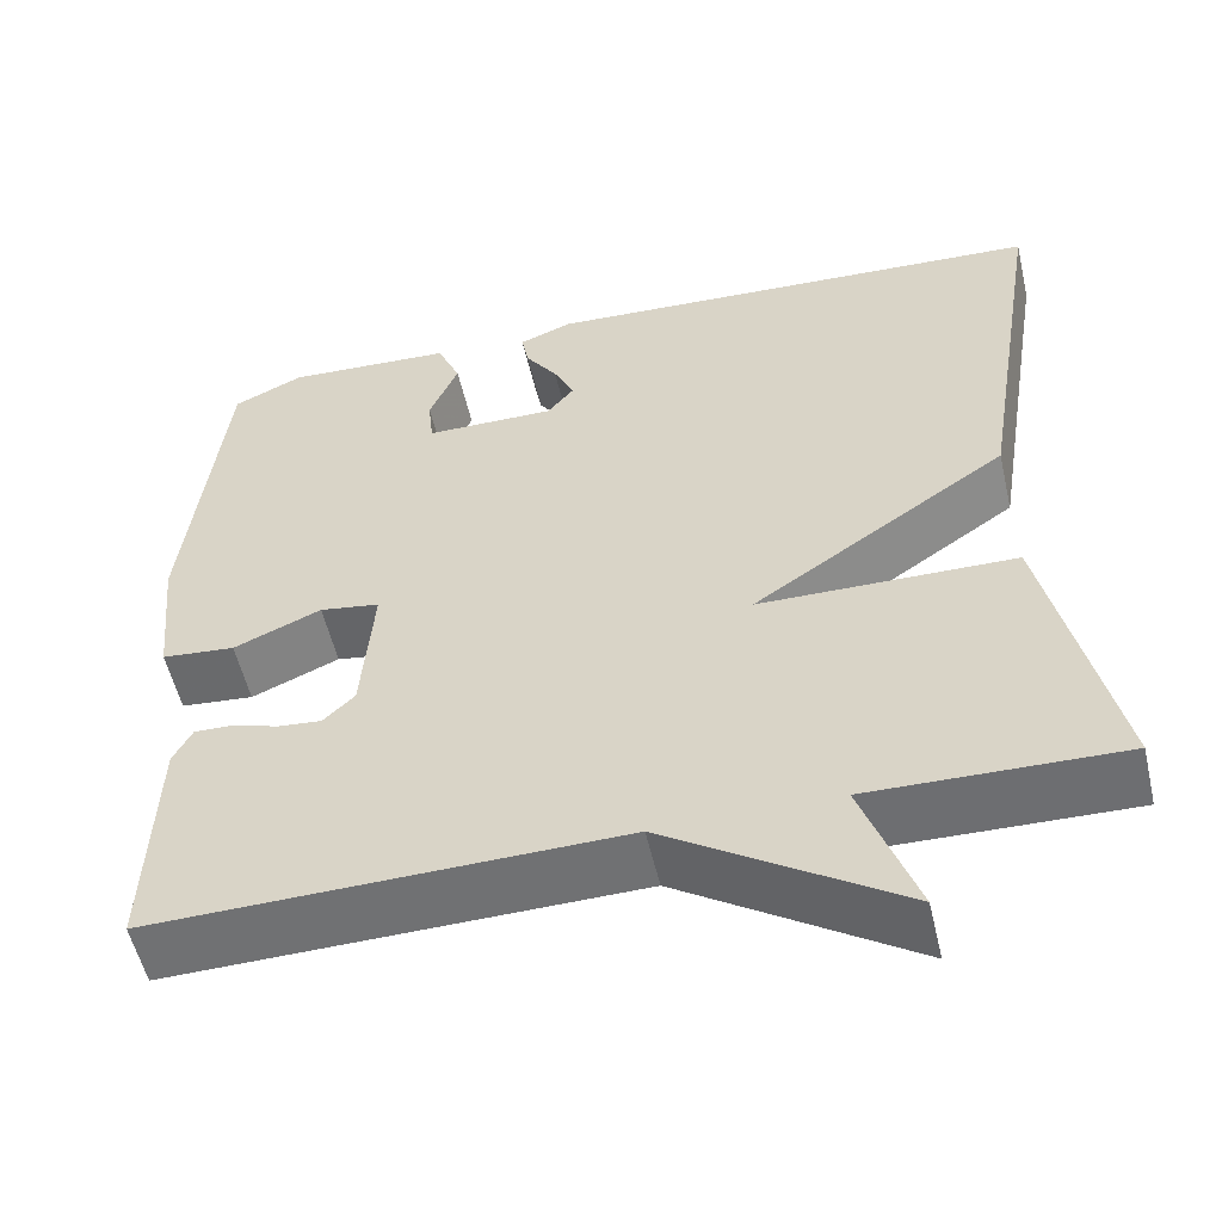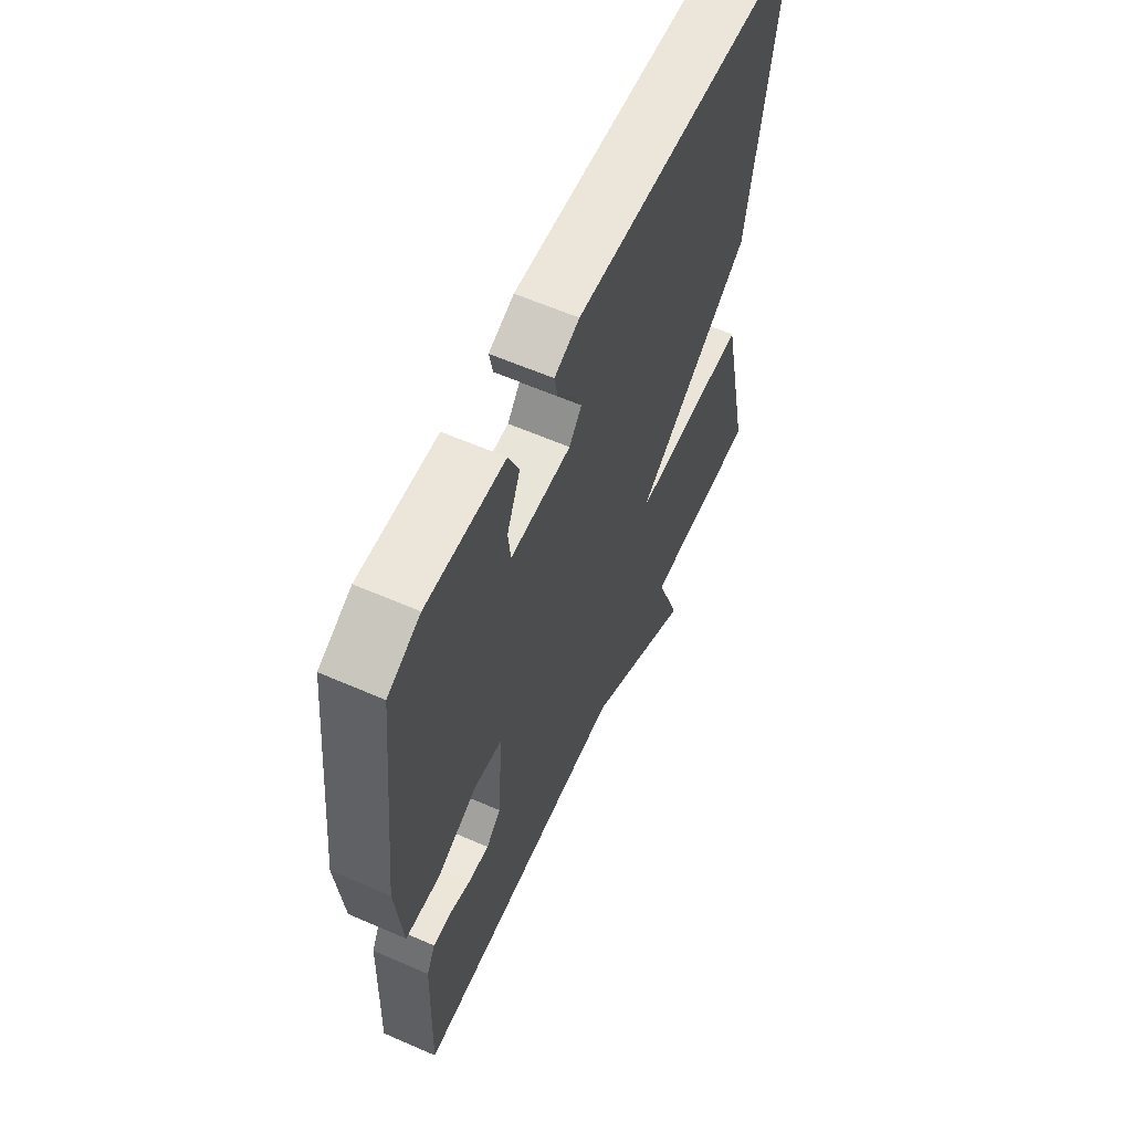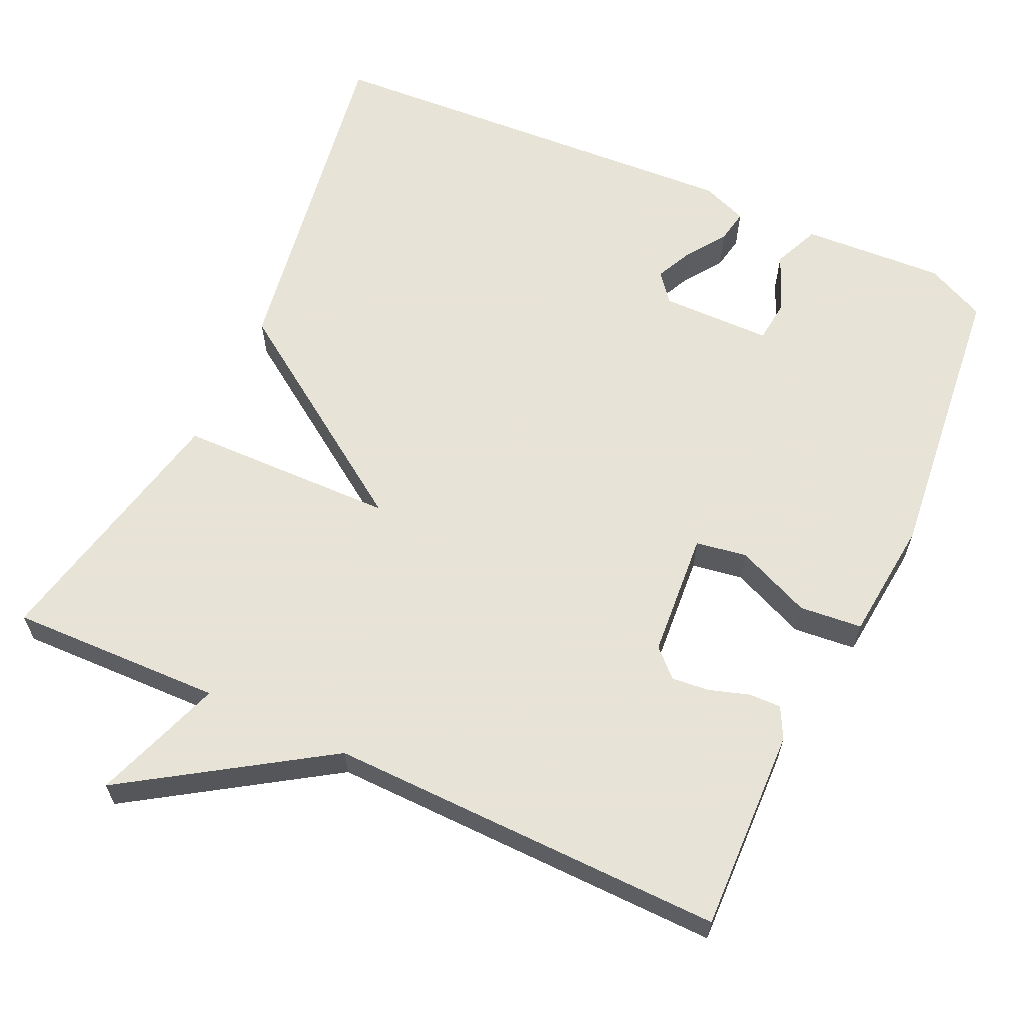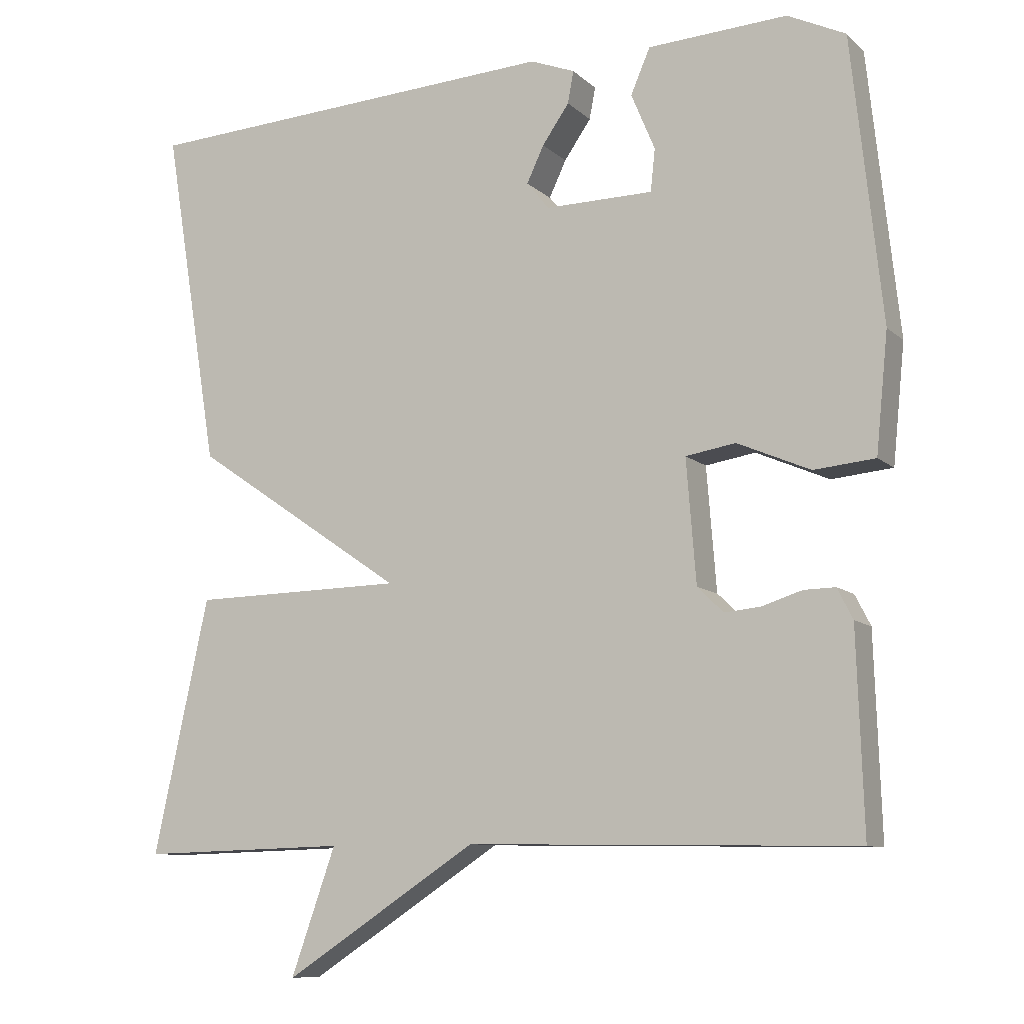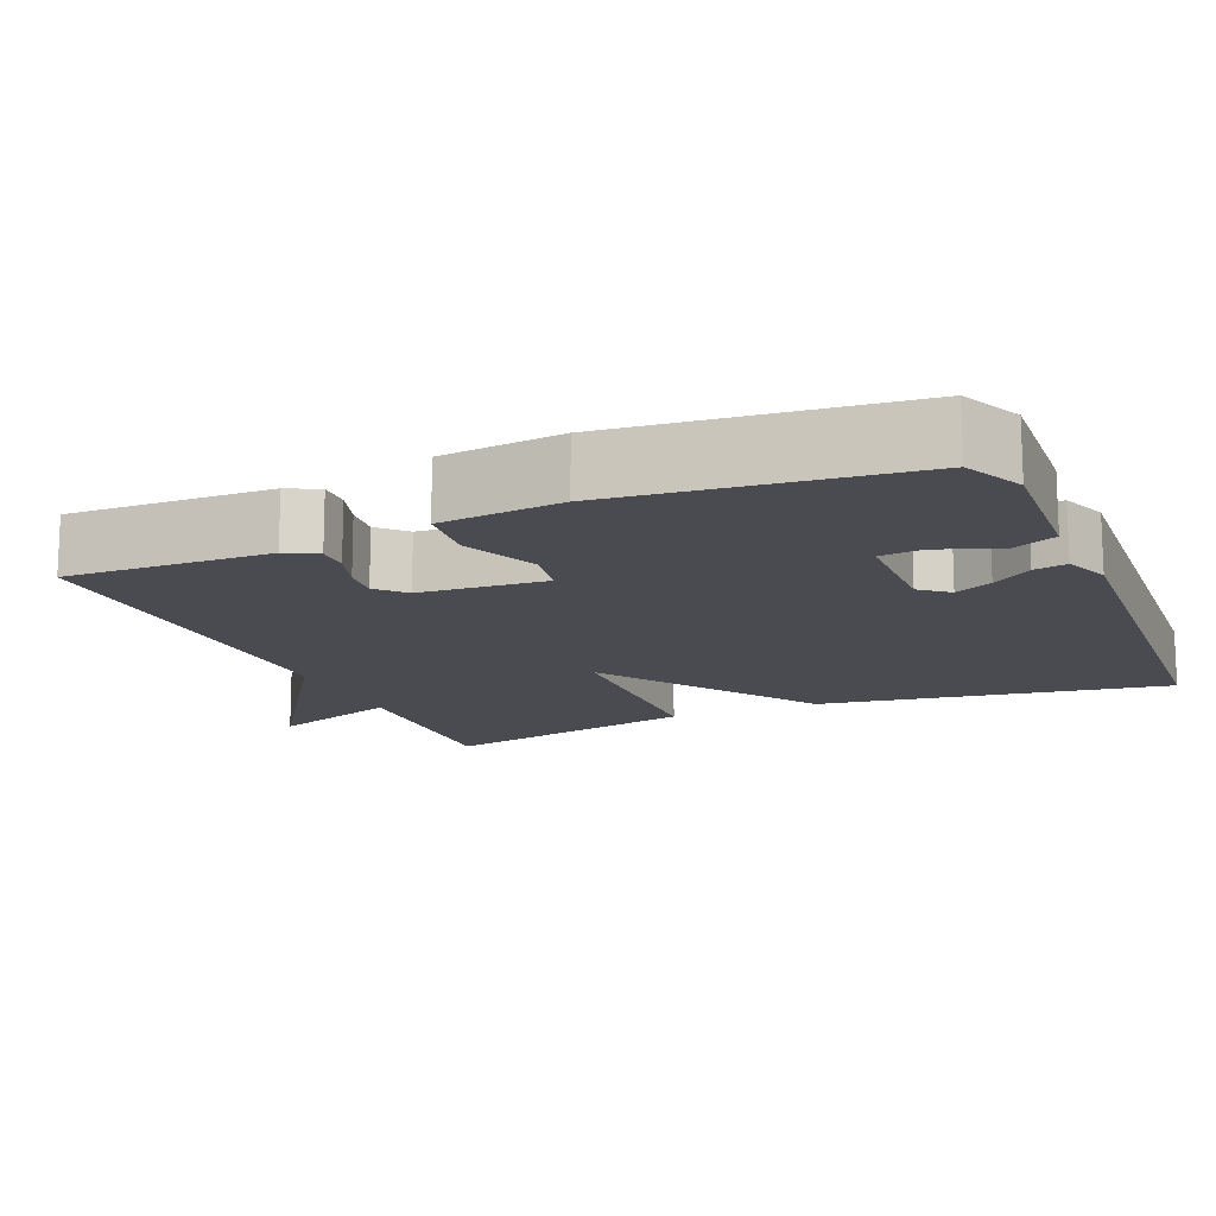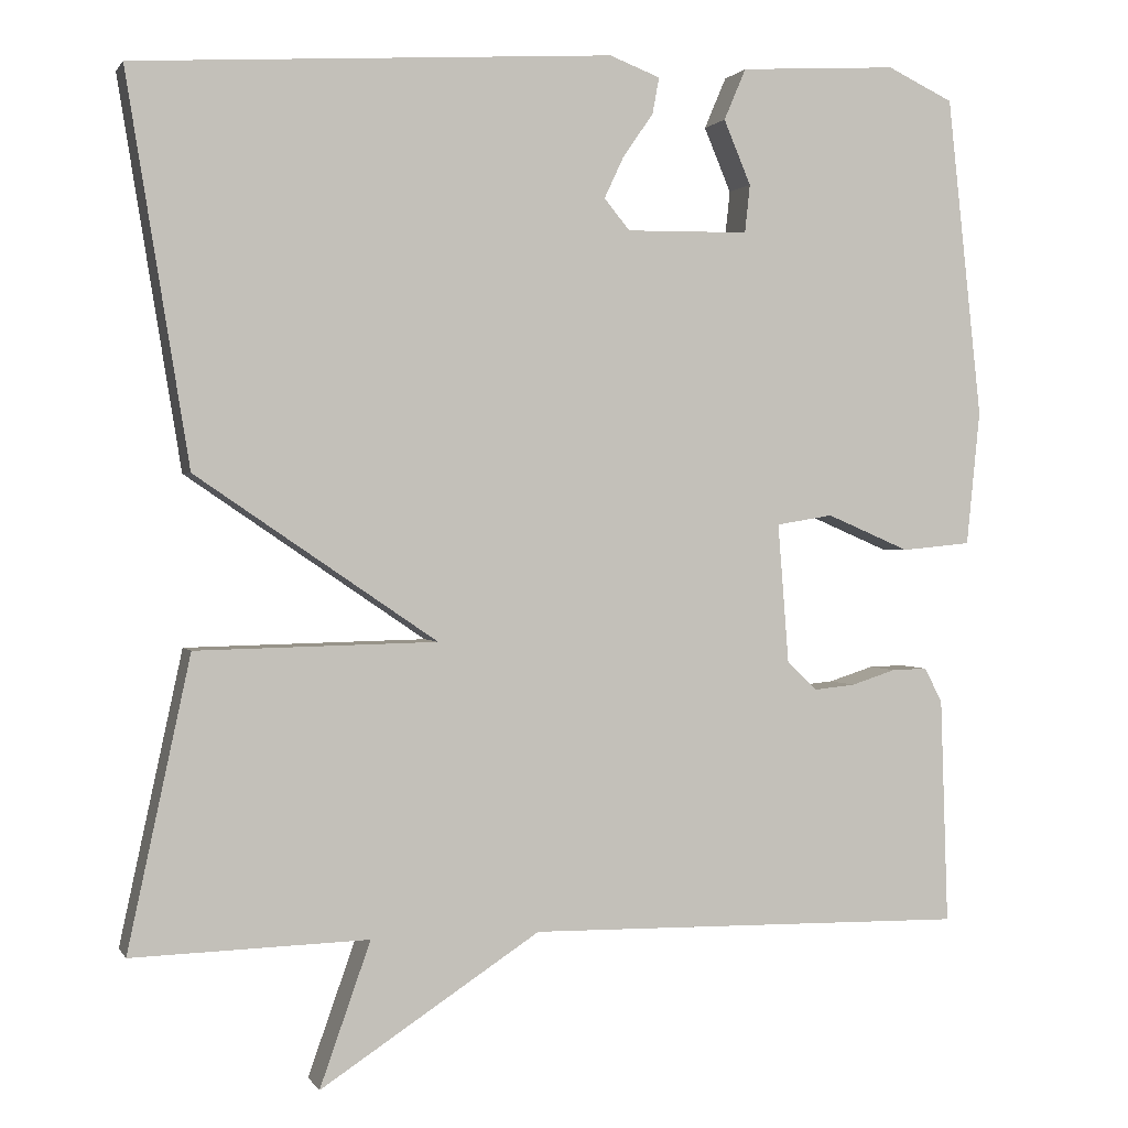
<metadata>
{"format":"obj","ext":"obj","renderer":"f3d","projection":"perspective","resolution":1024,"background":"white","views":[{"elev":-54.9,"azim":13.0,"up":"+Z"},{"elev":60.9,"azim":-66.0,"up":"+Z"},{"elev":62.6,"azim":-155.1,"up":"+Y"},{"elev":-9.5,"azim":-154.1,"up":"+Z"},{"elev":-14.4,"azim":-66.9,"up":"+Y"},{"elev":1.1,"azim":163.7,"up":"+Z"}]}
</metadata>
<code>
v 0.5 0.07 0.5
v 0.426 0.07 0.043
v 0.141 0.07 -0.151
v 0.426 0.07 -0.157
v 0.5 0.07 -0.5
v 0.221 0.07 -0.492
v 0.281 0.07 -0.662
v 0.021 0.07 -0.492
v -0.5 0.07 -0.5
v -0.491 0.07 -0.233
v -0.47 0.07 -0.192
v -0.428 0.07 -0.193
v -0.375 0.07 -0.21
v -0.326 0.07 -0.215
v -0.291 0.07 -0.181
v -0.278 0.07 -0.016
v -0.345 0.07 -0.005
v -0.443 0.07 -0.047
v -0.525 0.07 -0.039
v -0.541 0.07 0.12
v -0.5 0.07 0.5
v -0.422 0.07 0.537
v -0.235 0.07 0.526
v -0.209 0.07 0.465
v -0.241 0.07 0.389
v -0.235 0.07 0.332
v -0.09 0.07 0.33
v -0.06 0.07 0.367
v -0.083 0.07 0.416
v -0.119 0.07 0.468
v -0.127 0.07 0.511
v -0.067 0.07 0.534
v 0.5 0 0.5
v 0.426 0 0.043
v 0.141 0 -0.151
v 0.426 0 -0.157
v 0.5 0 -0.5
v 0.221 0 -0.492
v 0.281 0 -0.662
v 0.021 0 -0.492
v -0.5 0 -0.5
v -0.491 0 -0.233
v -0.47 0 -0.192
v -0.428 0 -0.193
v -0.375 0 -0.21
v -0.326 0 -0.215
v -0.291 0 -0.181
v -0.278 0 -0.016
v -0.345 0 -0.005
v -0.443 0 -0.047
v -0.525 0 -0.039
v -0.541 0 0.12
v -0.5 0 0.5
v -0.422 0 0.537
v -0.235 0 0.526
v -0.209 0 0.465
v -0.241 0 0.389
v -0.235 0 0.332
v -0.09 0 0.33
v -0.06 0 0.367
v -0.083 0 0.416
v -0.119 0 0.468
v -0.127 0 0.511
v -0.067 0 0.534
f 32 1 2
f 31 32 2
f 30 31 2
f 29 30 2
f 28 29 2
f 27 28 2 3
f 26 27 3
f 23 24 25
f 22 23 25
f 21 22 25
f 20 21 25
f 19 20 25
f 18 19 25
f 17 18 25 26
f 16 17 26
f 15 16 26 3
f 11 12 13
f 10 11 13
f 9 10 13
f 8 9 13
f 8 13 14
f 7 8 14
f 6 7 14
f 6 14 15
f 5 6 15
f 4 5 15
f 3 4 15
f 34 33 64
f 34 64 63
f 34 63 62
f 34 62 61
f 34 61 60
f 35 34 60 59
f 35 59 58
f 57 56 55
f 57 55 54
f 57 54 53
f 57 53 52
f 57 52 51
f 57 51 50
f 58 57 50 49
f 58 49 48
f 35 58 48 47
f 45 44 43
f 45 43 42
f 45 42 41
f 45 41 40
f 46 45 40
f 46 40 39
f 46 39 38
f 47 46 38
f 47 38 37
f 47 37 36
f 47 36 35
f 1 33 34 2
f 2 34 35 3
f 3 35 36 4
f 4 36 37 5
f 5 37 38 6
f 6 38 39 7
f 7 39 40 8
f 8 40 41 9
f 9 41 42 10
f 10 42 43 11
f 11 43 44 12
f 12 44 45 13
f 13 45 46 14
f 14 46 47 15
f 15 47 48 16
f 16 48 49 17
f 17 49 50 18
f 18 50 51 19
f 19 51 52 20
f 20 52 53 21
f 21 53 54 22
f 22 54 55 23
f 23 55 56 24
f 24 56 57 25
f 25 57 58 26
f 26 58 59 27
f 27 59 60 28
f 28 60 61 29
f 29 61 62 30
f 30 62 63 31
f 31 63 64 32
f 32 64 33 1

</code>
